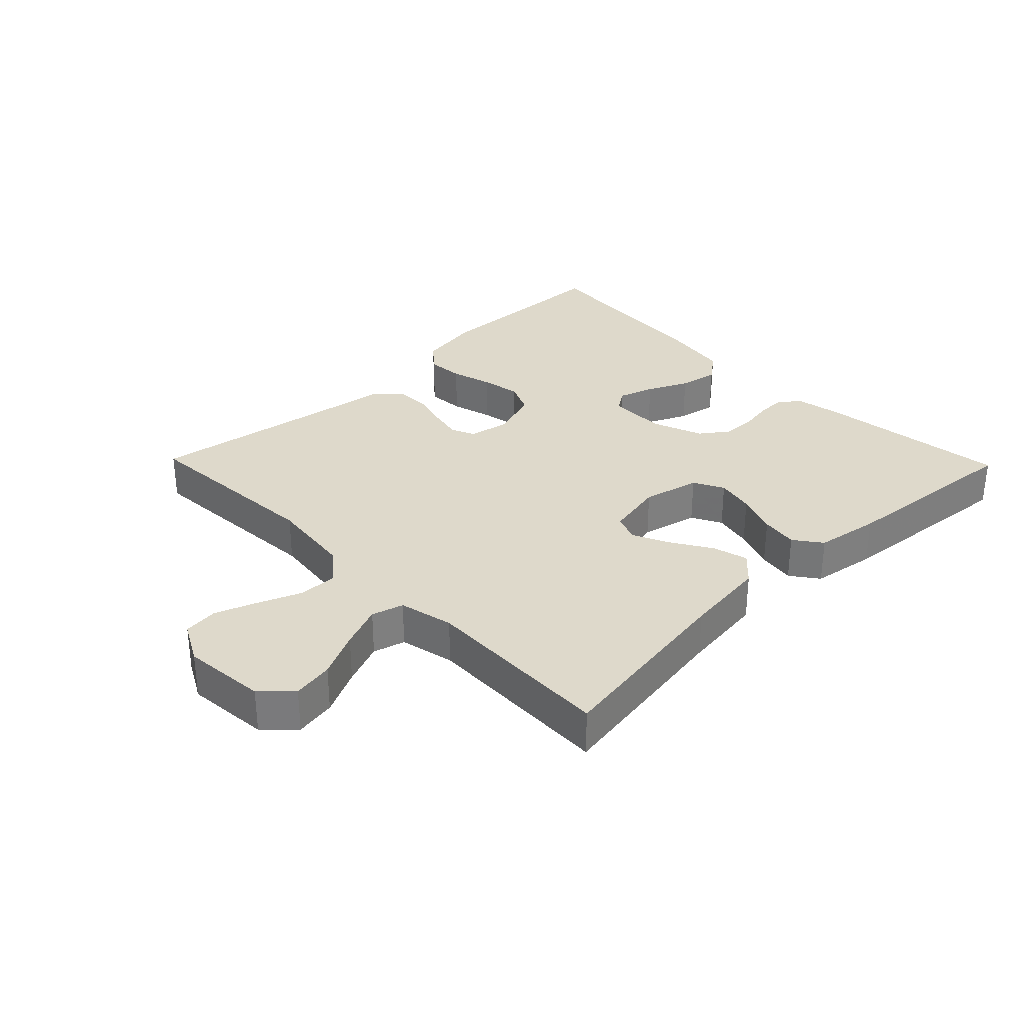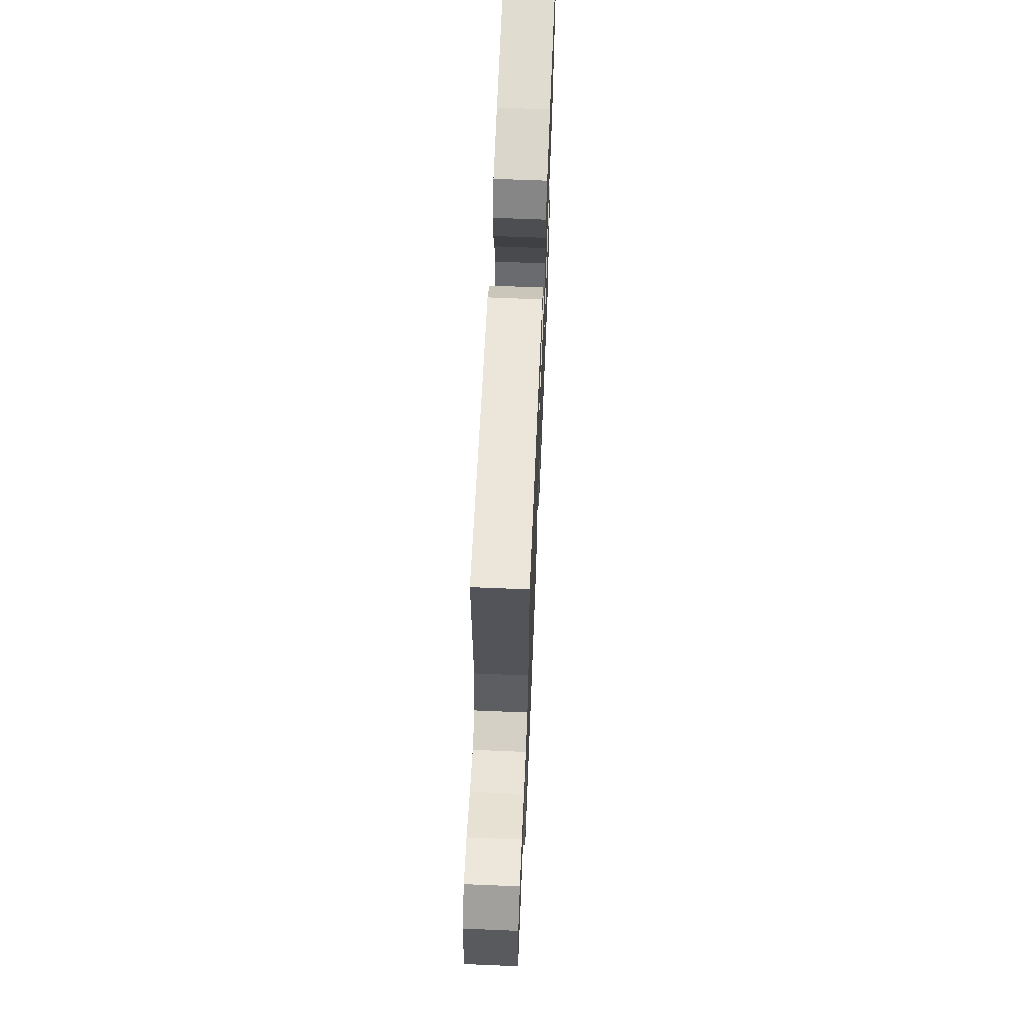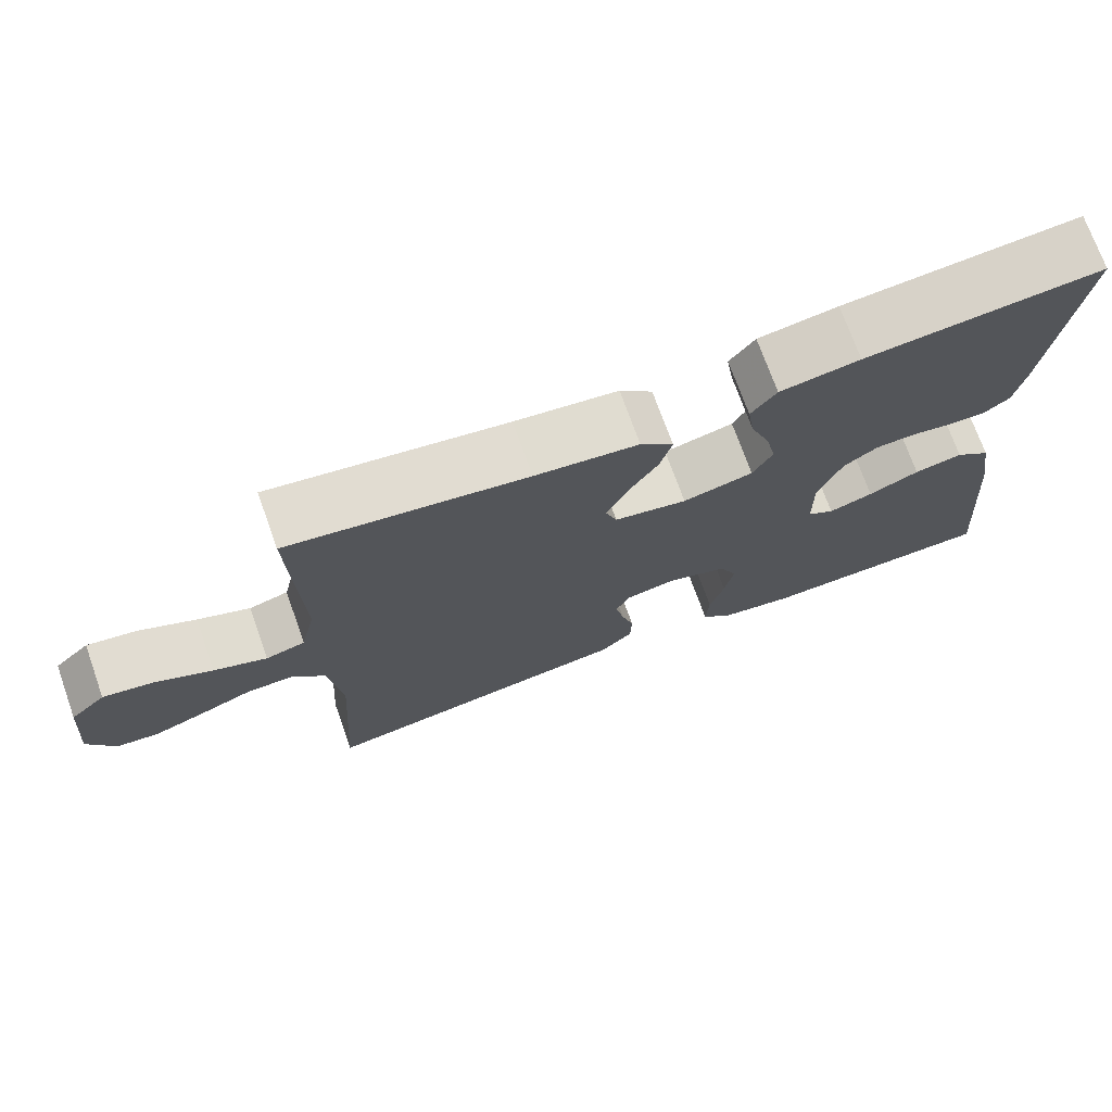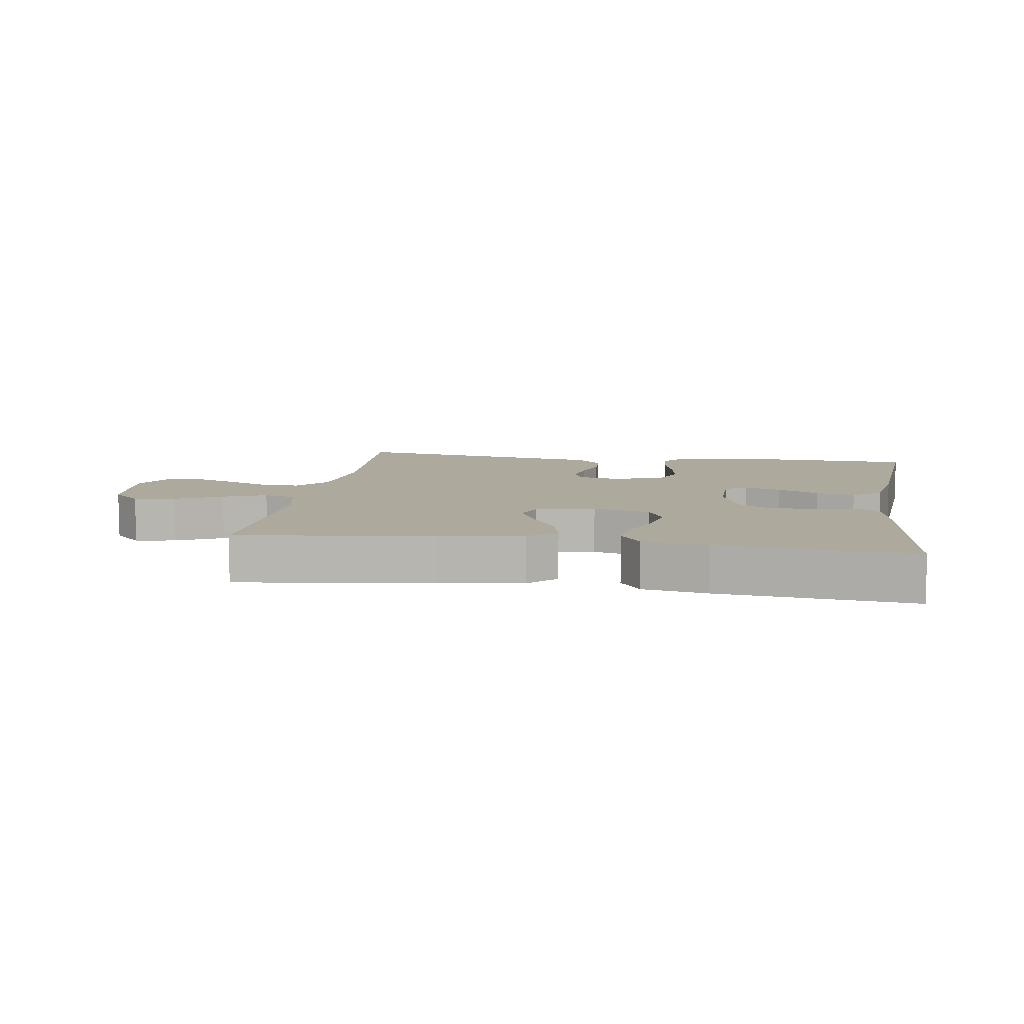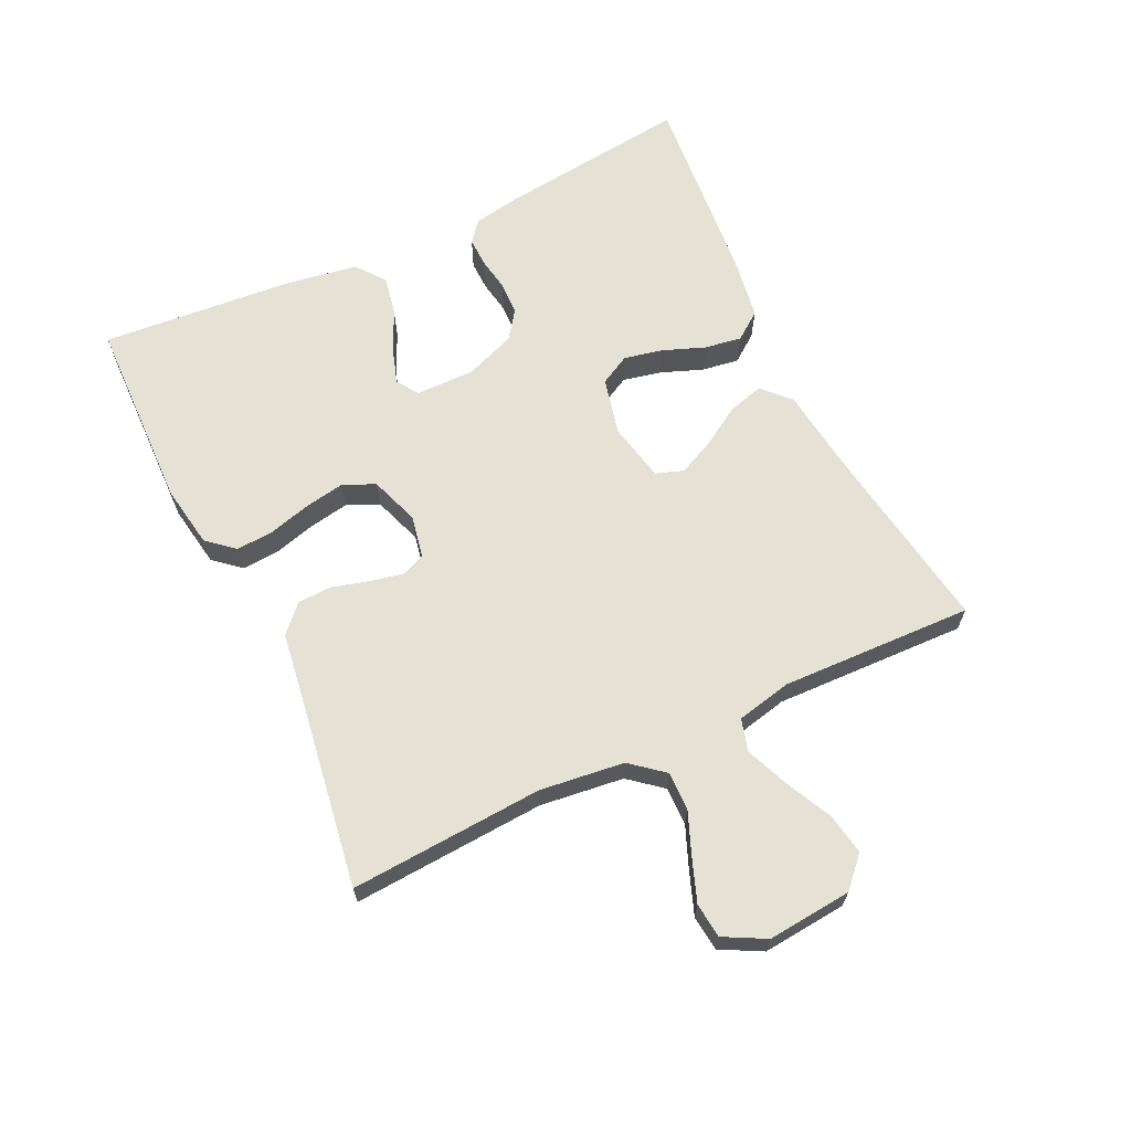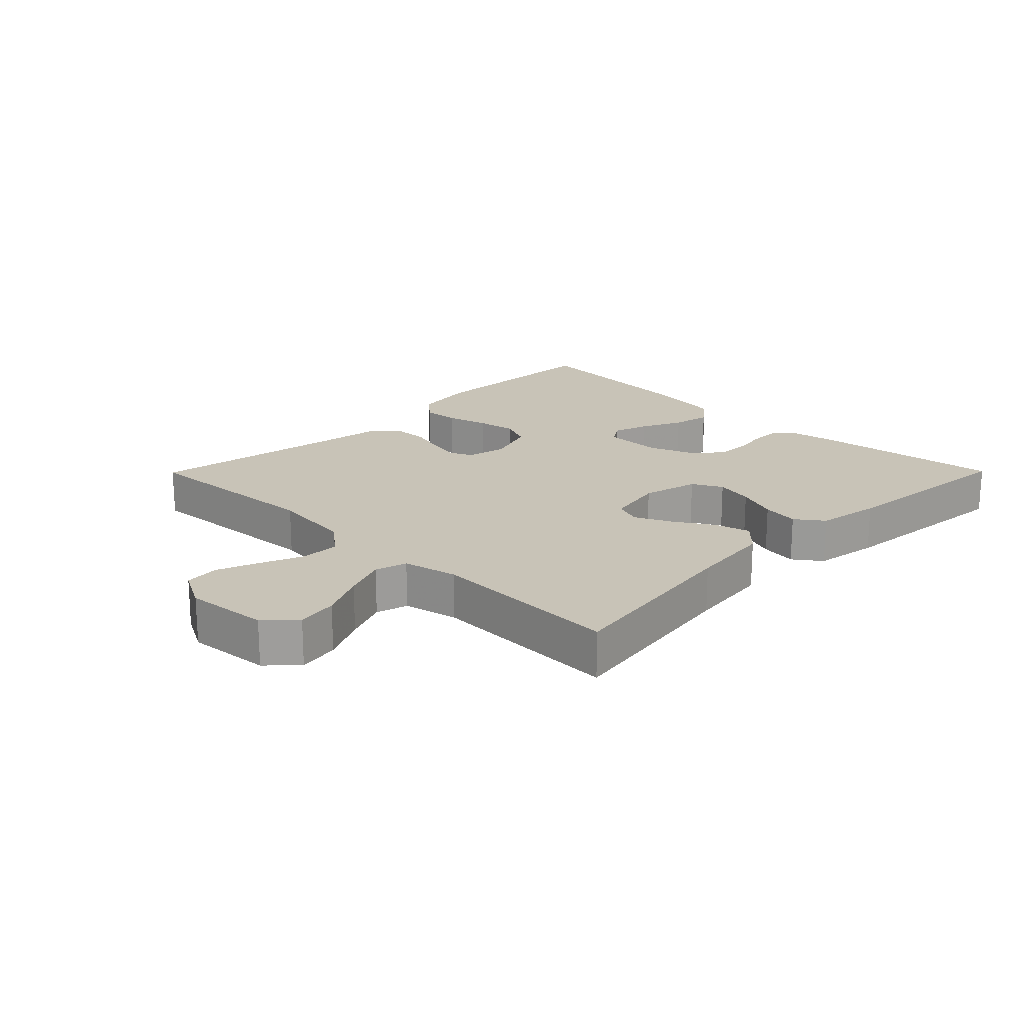
<metadata>
{"format":"obj","ext":"obj","renderer":"f3d","projection":"perspective","resolution":1024,"background":"white","views":[{"elev":31.8,"azim":-44.1,"up":"+Y"},{"elev":64.4,"azim":-87.6,"up":"+Z"},{"elev":72.8,"azim":-19.7,"up":"+Z"},{"elev":8.9,"azim":8.9,"up":"+Y"},{"elev":65.1,"azim":-115.5,"up":"+Y"},{"elev":19.6,"azim":-45.3,"up":"+Y"}]}
</metadata>
<code>
v -0.5 0.07 0.5
v -0.2 0.07 0.454
v -0.069 0.07 0.438
v -0.027 0.07 0.398
v -0.042 0.07 0.343
v -0.08 0.07 0.282
v -0.107 0.07 0.225
v -0.092 0.07 0.182
v 0 0.07 0.163
v 0.089 0.07 0.184
v 0.114 0.07 0.231
v 0.101 0.07 0.291
v 0.076 0.07 0.356
v 0.067 0.07 0.414
v 0.099 0.07 0.457
v 0.2 0.07 0.473
v 0.5 0.07 0.5
v 0.464 0.07 0.2
v 0.451 0.07 0.128
v 0.419 0.07 0.102
v 0.373 0.07 0.103
v 0.321 0.07 0.112
v 0.269 0.07 0.11
v 0.226 0.07 0.079
v 0.196 0.07 0
v 0.197 0.07 -0.092
v 0.231 0.07 -0.114
v 0.287 0.07 -0.096
v 0.351 0.07 -0.066
v 0.412 0.07 -0.054
v 0.457 0.07 -0.089
v 0.475 0.07 -0.2
v 0.5 0.07 -0.5
v 0.2 0.07 -0.508
v 0.102 0.07 -0.492
v 0.066 0.07 -0.45
v 0.07 0.07 -0.392
v 0.088 0.07 -0.327
v 0.099 0.07 -0.265
v 0.077 0.07 -0.215
v 0 0.07 -0.188
v -0.065 0.07 -0.201
v -0.081 0.07 -0.238
v -0.07 0.07 -0.29
v -0.054 0.07 -0.347
v -0.056 0.07 -0.4
v -0.097 0.07 -0.439
v -0.2 0.07 -0.454
v -0.5 0.07 -0.5
v -0.481 0.07 -0.2
v -0.497 0.07 -0.069
v -0.539 0.07 -0.018
v -0.599 0.07 -0.019
v -0.666 0.07 -0.046
v -0.731 0.07 -0.07
v -0.785 0.07 -0.064
v -0.819 0.07 0
v -0.807 0.07 0.131
v -0.762 0.07 0.174
v -0.698 0.07 0.163
v -0.626 0.07 0.128
v -0.559 0.07 0.101
v -0.509 0.07 0.115
v -0.49 0.07 0.2
v -0.5 0 0.5
v -0.2 0 0.454
v -0.069 0 0.438
v -0.027 0 0.398
v -0.042 0 0.343
v -0.08 0 0.282
v -0.107 0 0.225
v -0.092 0 0.182
v 0 0 0.163
v 0.089 0 0.184
v 0.114 0 0.231
v 0.101 0 0.291
v 0.076 0 0.356
v 0.067 0 0.414
v 0.099 0 0.457
v 0.2 0 0.473
v 0.5 0 0.5
v 0.464 0 0.2
v 0.451 0 0.128
v 0.419 0 0.102
v 0.373 0 0.103
v 0.321 0 0.112
v 0.269 0 0.11
v 0.226 0 0.079
v 0.196 0 0
v 0.197 0 -0.092
v 0.231 0 -0.114
v 0.287 0 -0.096
v 0.351 0 -0.066
v 0.412 0 -0.054
v 0.457 0 -0.089
v 0.475 0 -0.2
v 0.5 0 -0.5
v 0.2 0 -0.508
v 0.102 0 -0.492
v 0.066 0 -0.45
v 0.07 0 -0.392
v 0.088 0 -0.327
v 0.099 0 -0.265
v 0.077 0 -0.215
v 0 0 -0.188
v -0.065 0 -0.201
v -0.081 0 -0.238
v -0.07 0 -0.29
v -0.054 0 -0.347
v -0.056 0 -0.4
v -0.097 0 -0.439
v -0.2 0 -0.454
v -0.5 0 -0.5
v -0.481 0 -0.2
v -0.497 0 -0.069
v -0.539 0 -0.018
v -0.599 0 -0.019
v -0.666 0 -0.046
v -0.731 0 -0.07
v -0.785 0 -0.064
v -0.819 0 0
v -0.807 0 0.131
v -0.762 0 0.174
v -0.698 0 0.163
v -0.626 0 0.128
v -0.559 0 0.101
v -0.509 0 0.115
v -0.49 0 0.2
f 58 59 60 61
f 58 61 62
f 57 58 62
f 56 57 62 63
f 53 54 55 56
f 48 49 50
f 48 50 51
f 47 48 51
f 44 45 46 47
f 43 44 47 51
f 42 43 51 52
f 35 36 37 38
f 35 38 39
f 34 35 39
f 33 34 39
f 32 33 39 40
f 28 29 30 31
f 27 28 31 32
f 19 20 21 22
f 19 22 23
f 18 19 23
f 17 18 23
f 16 17 23 24
f 12 13 14 15
f 11 12 15 16
f 3 4 5 6
f 2 3 6 7
f 64 1 2 7
f 63 64 7 8
f 53 56 63 8
f 52 53 8 9
f 41 42 52 9
f 27 32 40 41
f 26 27 41
f 25 26 41 9
f 11 16 24 25
f 10 11 25
f 9 10 25
f 125 124 123 122
f 126 125 122
f 126 122 121
f 127 126 121 120
f 120 119 118 117
f 114 113 112
f 115 114 112
f 115 112 111
f 111 110 109 108
f 115 111 108 107
f 116 115 107 106
f 102 101 100 99
f 103 102 99
f 103 99 98
f 103 98 97
f 104 103 97 96
f 95 94 93 92
f 96 95 92 91
f 86 85 84 83
f 87 86 83
f 87 83 82
f 87 82 81
f 88 87 81 80
f 79 78 77 76
f 80 79 76 75
f 70 69 68 67
f 71 70 67 66
f 71 66 65 128
f 72 71 128 127
f 72 127 120 117
f 73 72 117 116
f 73 116 106 105
f 105 104 96 91
f 105 91 90
f 73 105 90 89
f 89 88 80 75
f 89 75 74
f 89 74 73
f 1 65 66 2
f 2 66 67 3
f 3 67 68 4
f 4 68 69 5
f 5 69 70 6
f 6 70 71 7
f 7 71 72 8
f 8 72 73 9
f 9 73 74 10
f 10 74 75 11
f 11 75 76 12
f 12 76 77 13
f 13 77 78 14
f 14 78 79 15
f 15 79 80 16
f 16 80 81 17
f 17 81 82 18
f 18 82 83 19
f 19 83 84 20
f 20 84 85 21
f 21 85 86 22
f 22 86 87 23
f 23 87 88 24
f 24 88 89 25
f 25 89 90 26
f 26 90 91 27
f 27 91 92 28
f 28 92 93 29
f 29 93 94 30
f 30 94 95 31
f 31 95 96 32
f 32 96 97 33
f 33 97 98 34
f 34 98 99 35
f 35 99 100 36
f 36 100 101 37
f 37 101 102 38
f 38 102 103 39
f 39 103 104 40
f 40 104 105 41
f 41 105 106 42
f 42 106 107 43
f 43 107 108 44
f 44 108 109 45
f 45 109 110 46
f 46 110 111 47
f 47 111 112 48
f 48 112 113 49
f 49 113 114 50
f 50 114 115 51
f 51 115 116 52
f 52 116 117 53
f 53 117 118 54
f 54 118 119 55
f 55 119 120 56
f 56 120 121 57
f 57 121 122 58
f 58 122 123 59
f 59 123 124 60
f 60 124 125 61
f 61 125 126 62
f 62 126 127 63
f 63 127 128 64
f 64 128 65 1

</code>
